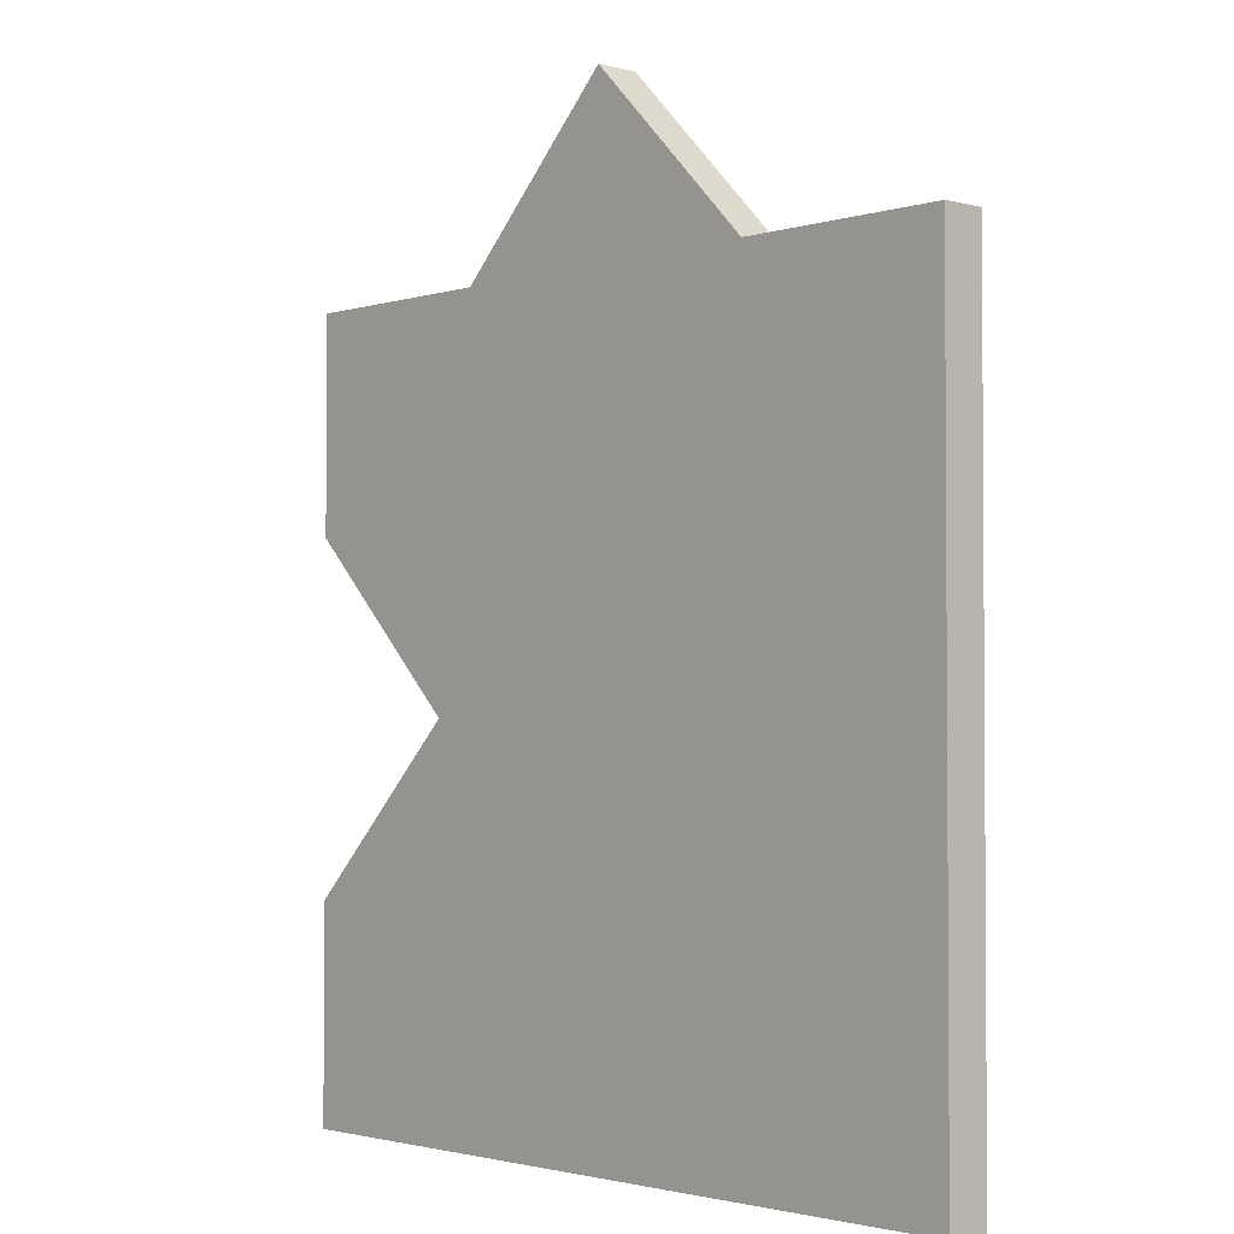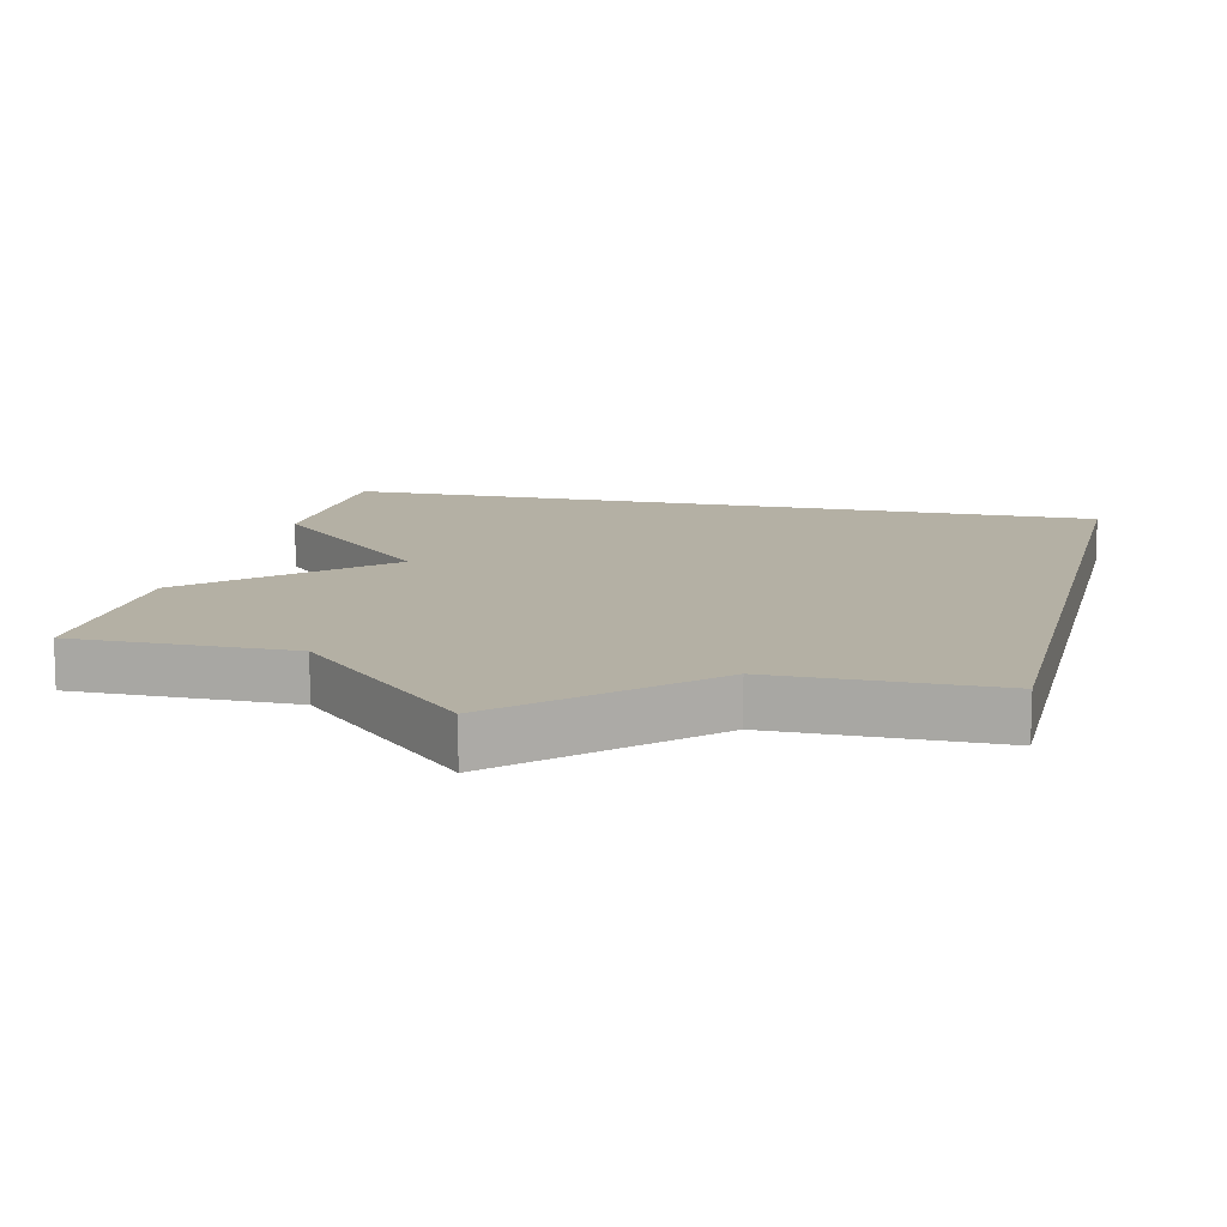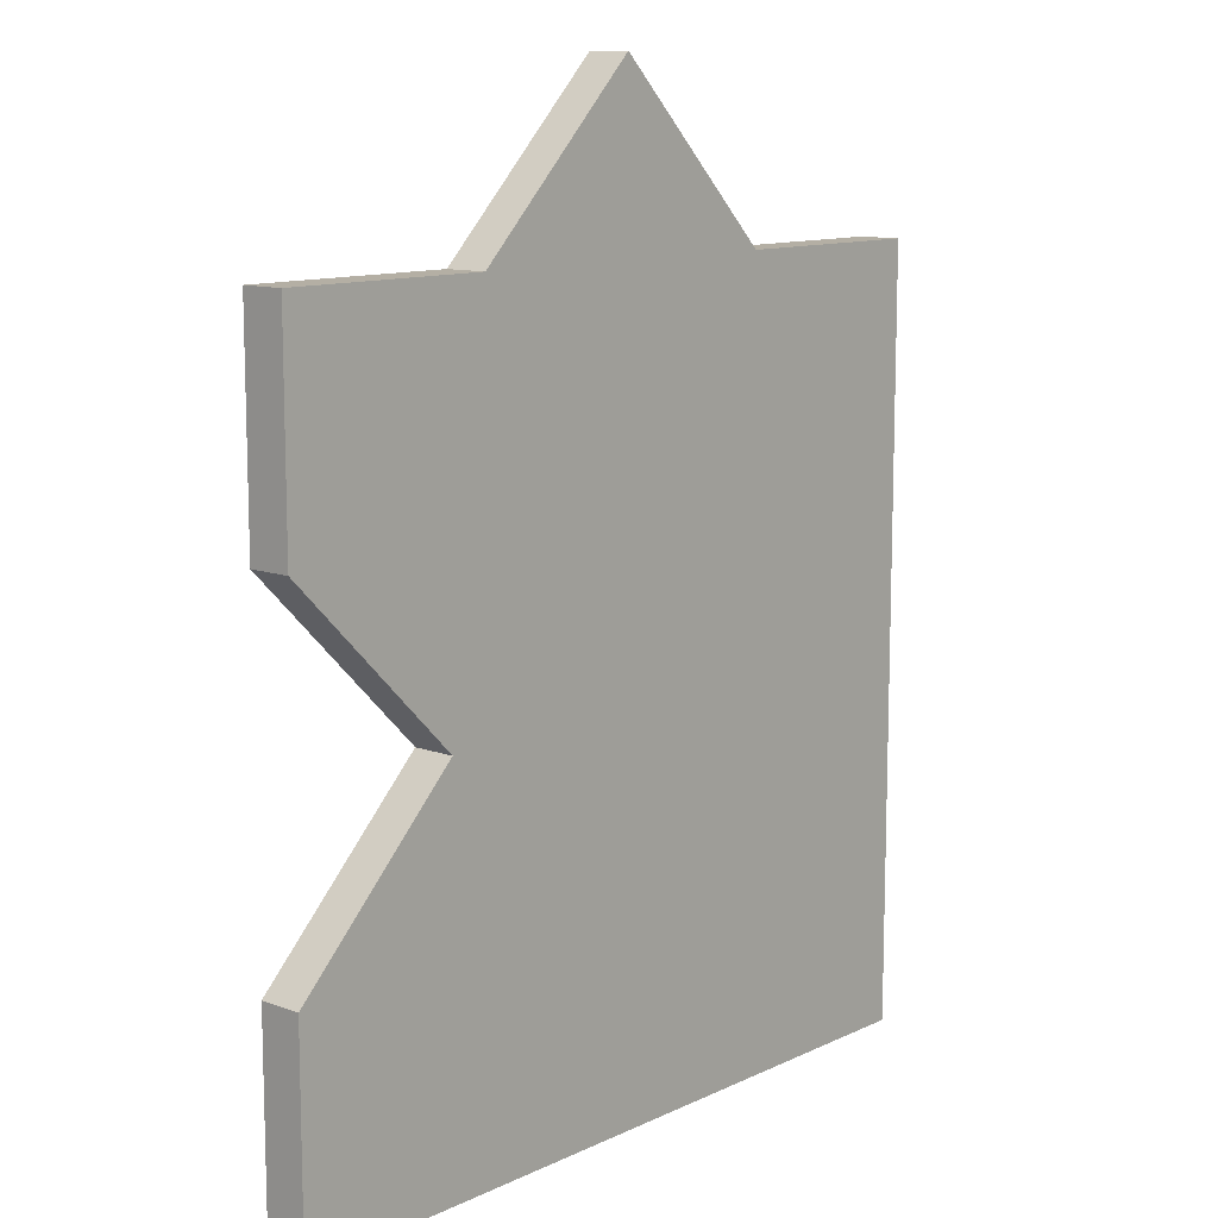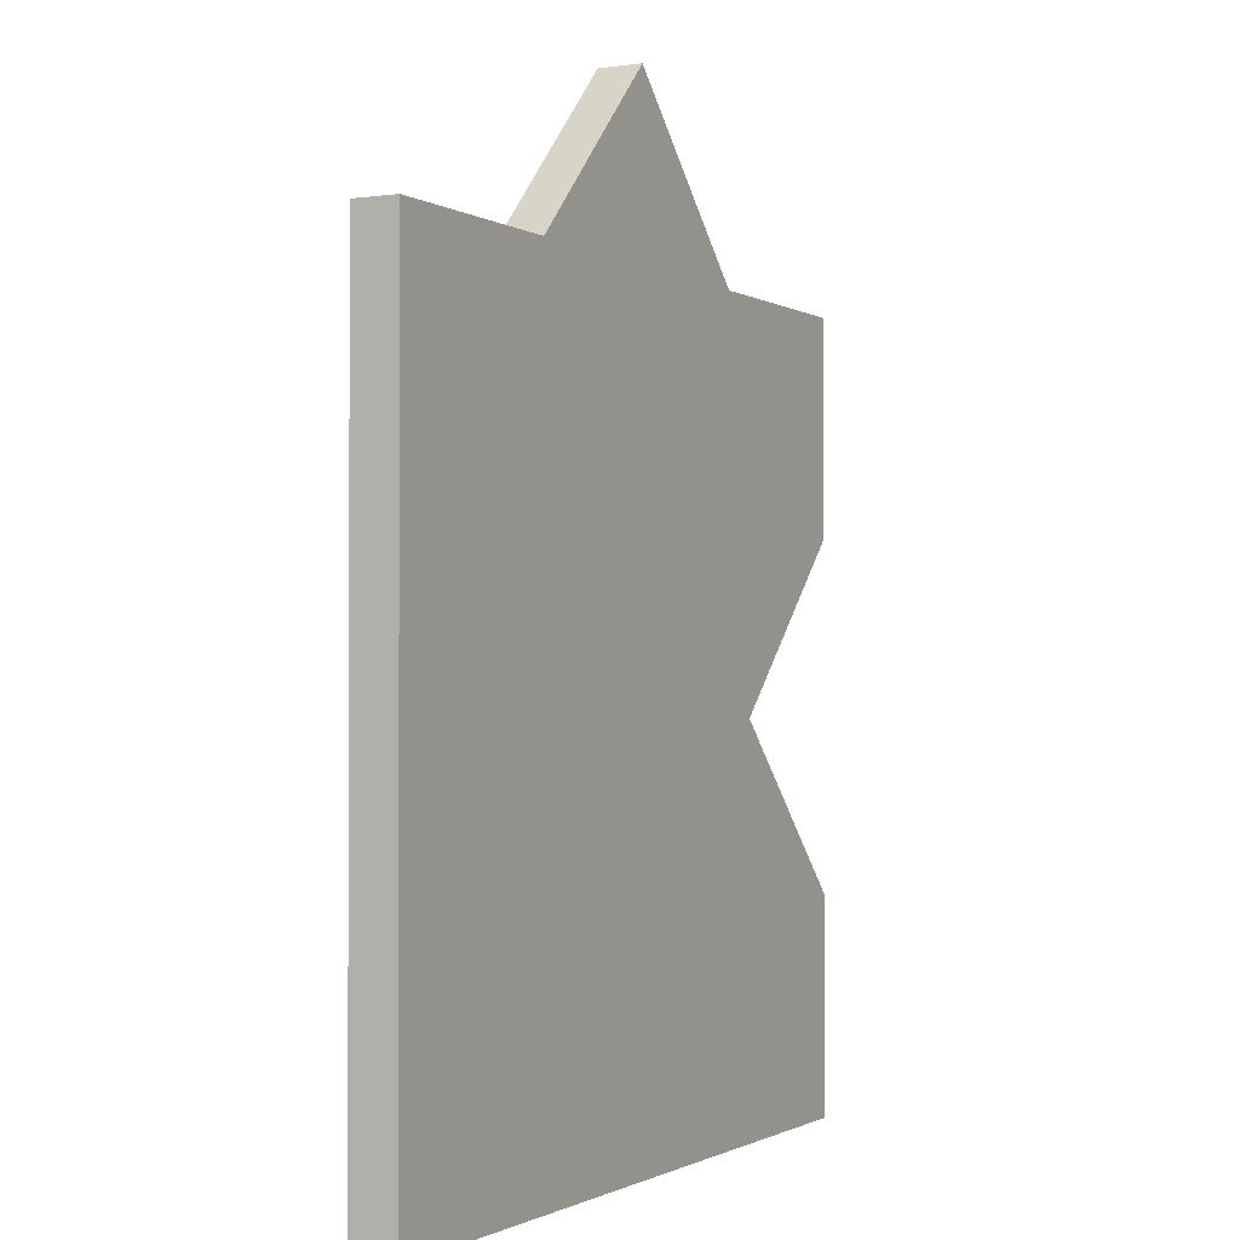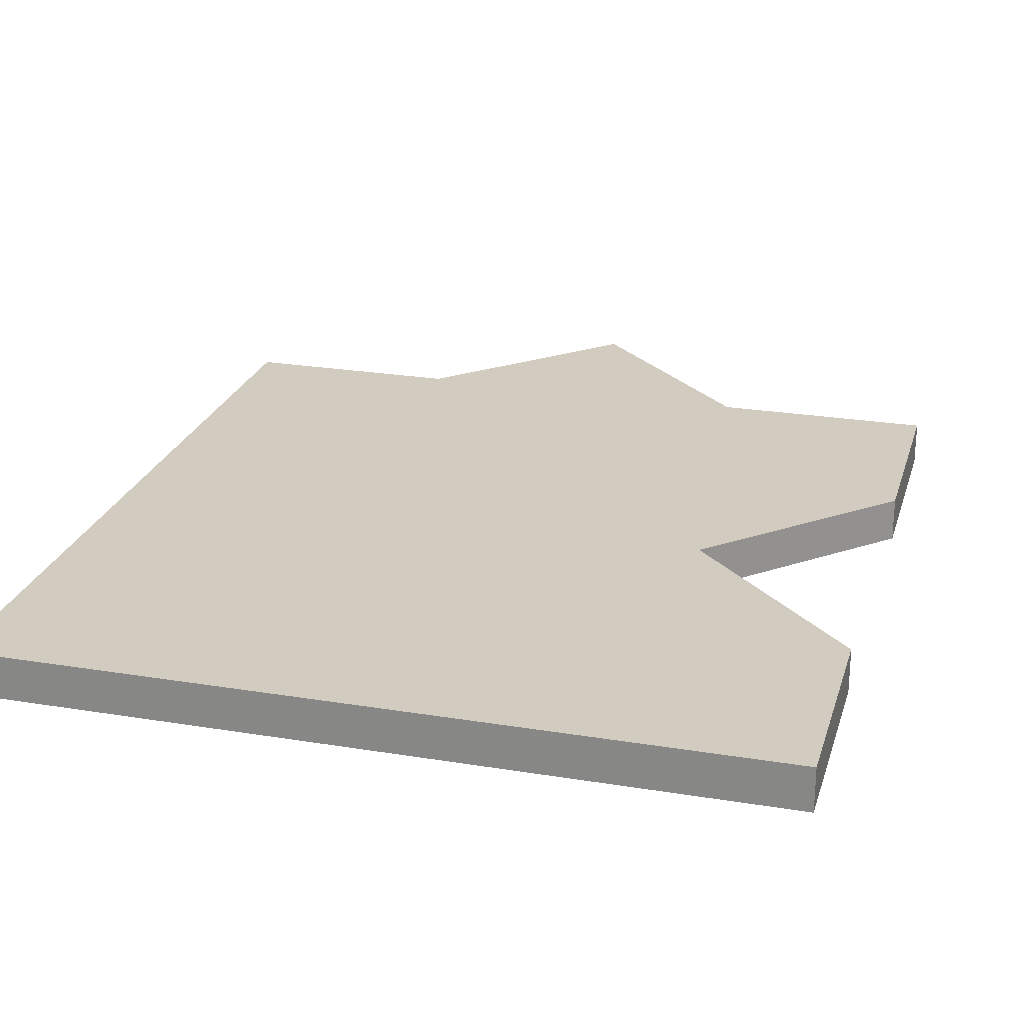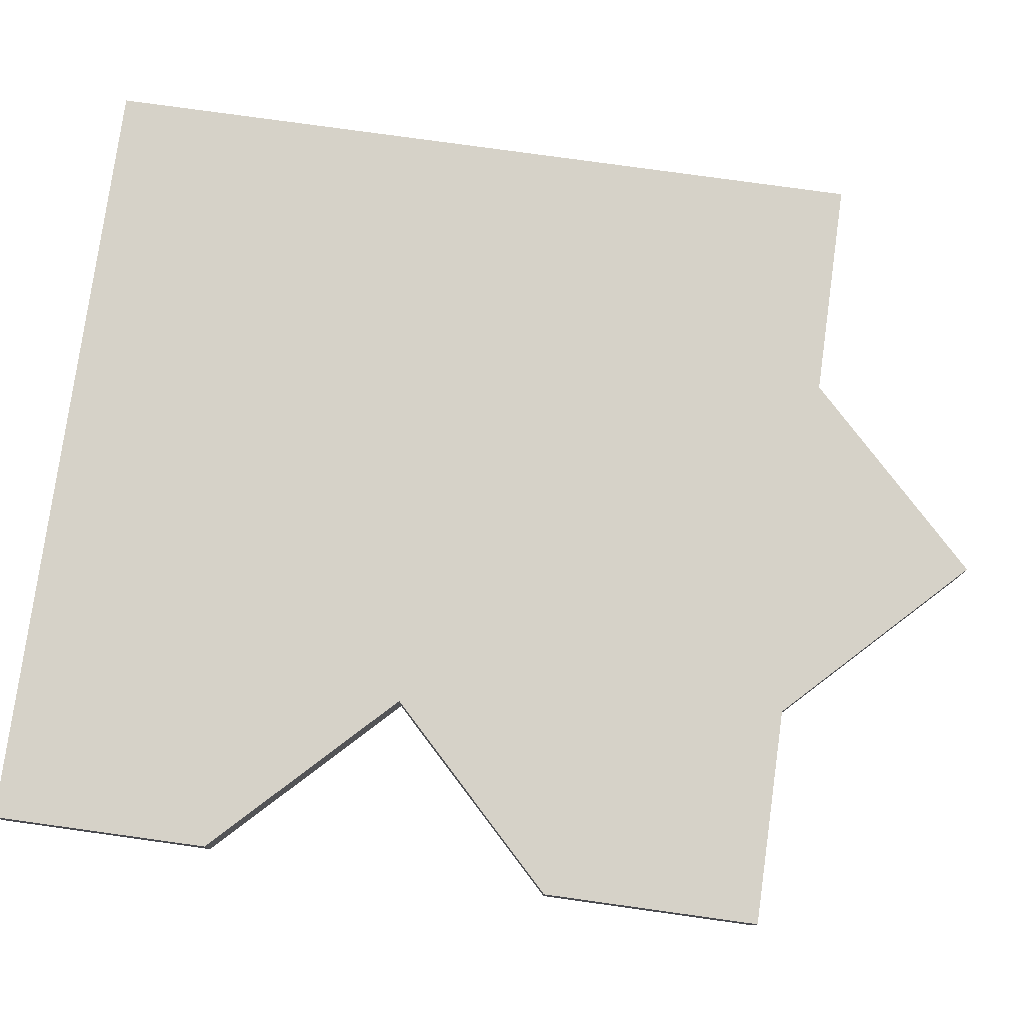
<metadata>
{"format":"obj","ext":"obj","renderer":"f3d","projection":"perspective","resolution":1024,"background":"white","views":[{"elev":-2.3,"azim":-132.5,"up":"+Y"},{"elev":11.5,"azim":-166.6,"up":"+Z"},{"elev":11.3,"azim":131.5,"up":"+Y"},{"elev":-1.3,"azim":-62.5,"up":"+Y"},{"elev":24.1,"azim":15.3,"up":"+Z"},{"elev":78.1,"azim":97.9,"up":"+Z"}]}
</metadata>
<code>
o obj_0
v -27 		-110 		9.104e-15
v -27 		-110 		1
v -45 		-110 		1
v -45 		-110 		5.107e-15
v -36 		-88 		2.22e-15
v -40 		-92 		2.22e-15
v -40 		-92 		1
v -36 		-88 		1
v -32 		-92 		3.997e-15
v -27 		-105 		1
v -31 		-101 		1
v -27 		-92 		1
v -32 		-92 		1
v -27 		-92 		5.107e-15
v -45 		-92 		1.11e-15
v -45 		-92 		1
v -27 		-97 		6.217e-15
v -31 		-101 		6.217e-15
v -27 		-97 		1
v -27 		-105 		7.994e-15
g group_14900002
f 3 1 2
f 1 3 4
f 5 6 7
f 5 7 8
f 11 3 10
f 2 10 3
f 6 5 9
f 13 8 7
f 9 5 8
f 9 8 13
f 12 14 9
f 12 9 13
f 15 16 7
f 15 7 6
f 12 13 19
f 11 19 13
f 13 7 11
f 3 11 7
f 3 7 16
f 1 4 20
f 4 15 6
f 9 18 6
f 14 17 9
f 17 18 9
f 4 6 18
f 18 20 4
f 16 15 4
f 16 4 3
f 19 17 14
f 19 14 12
f 20 18 11
f 20 11 10
f 2 1 20
f 2 20 10
f 19 11 18
f 19 18 17

</code>
